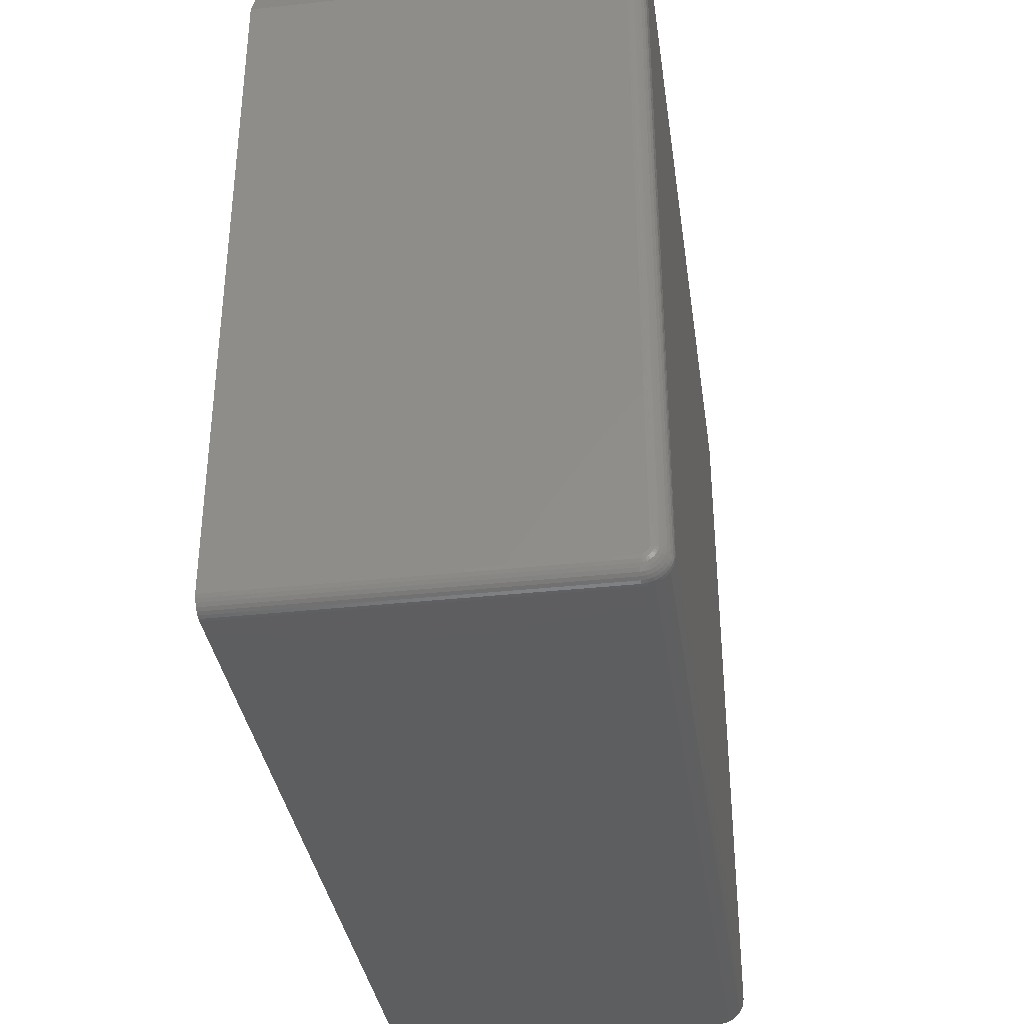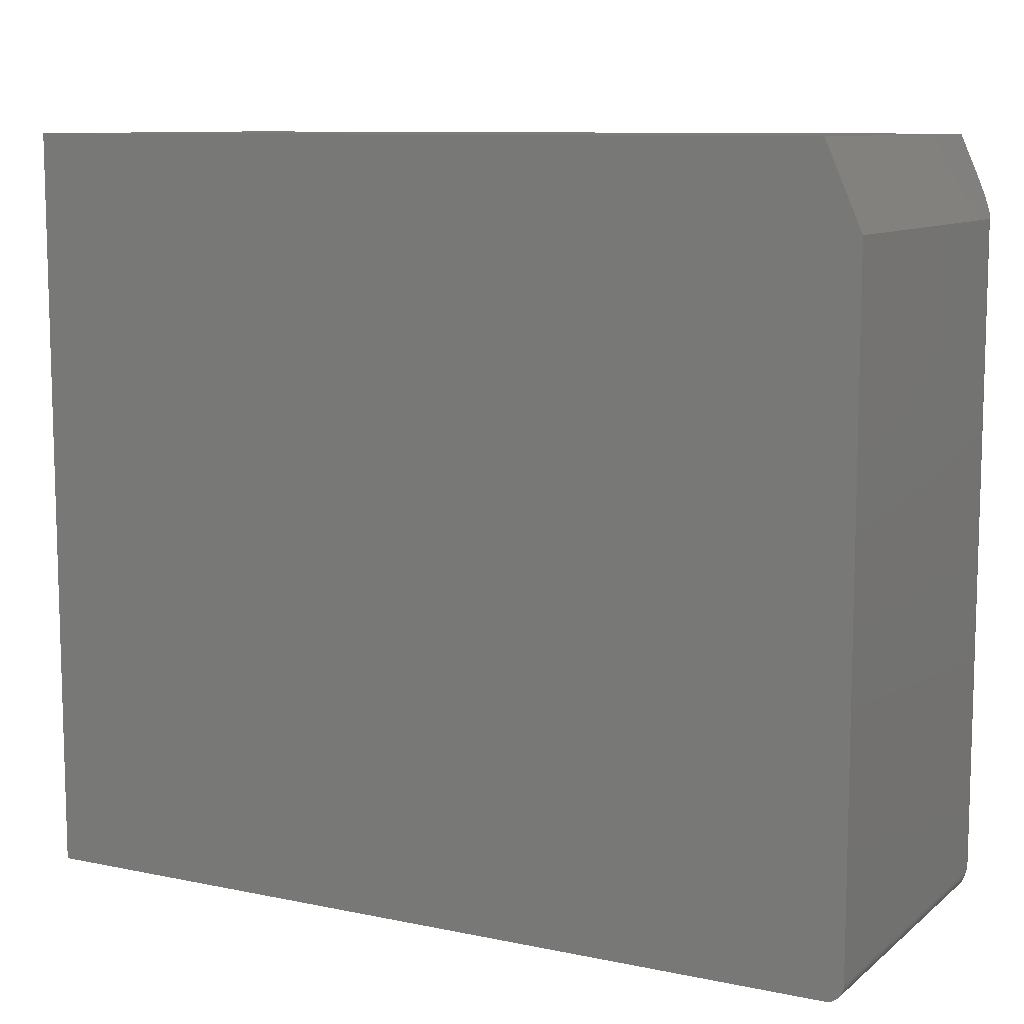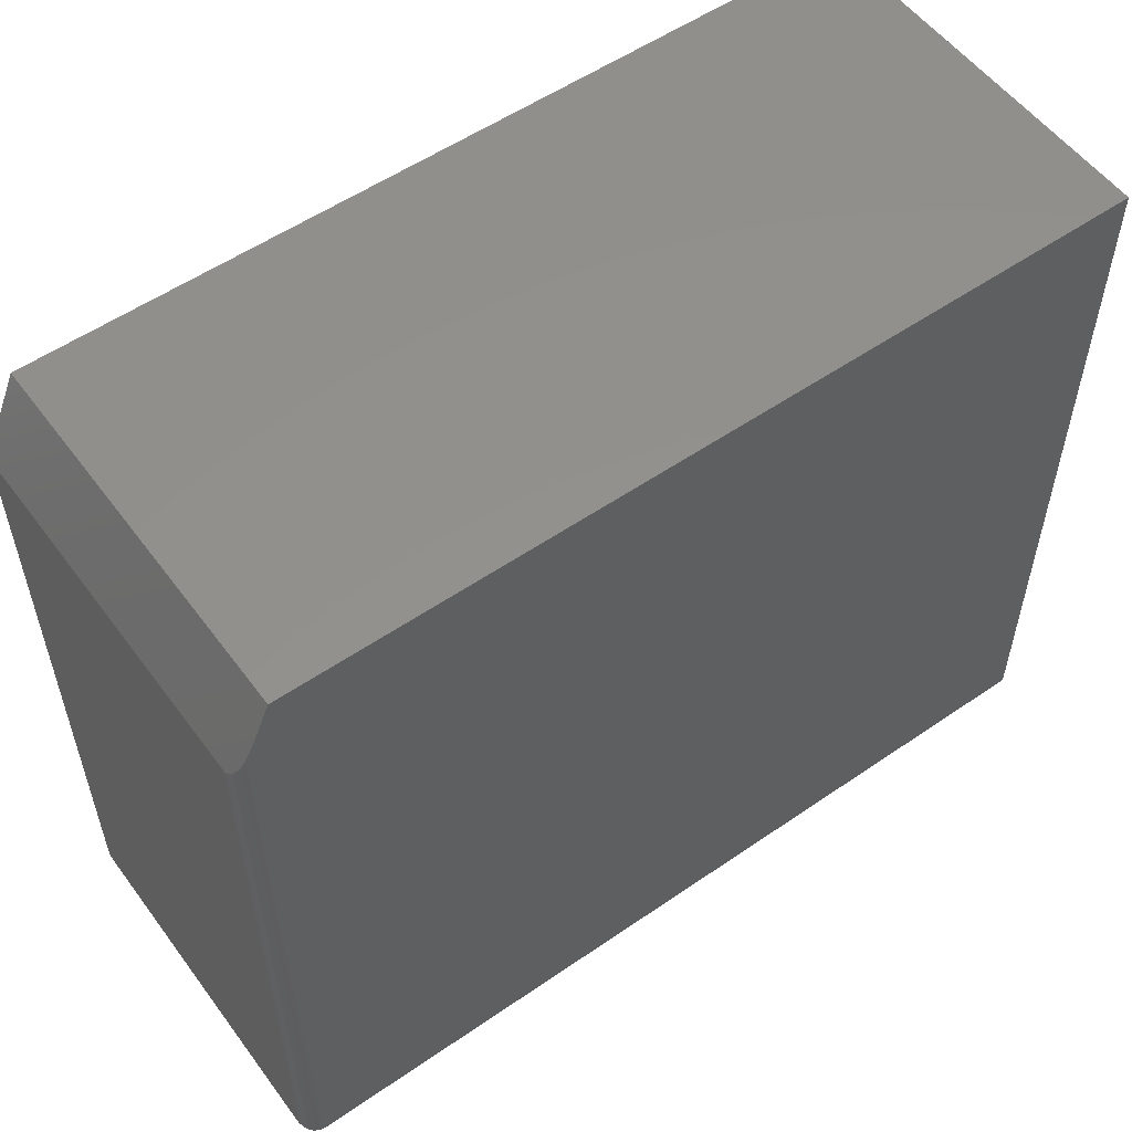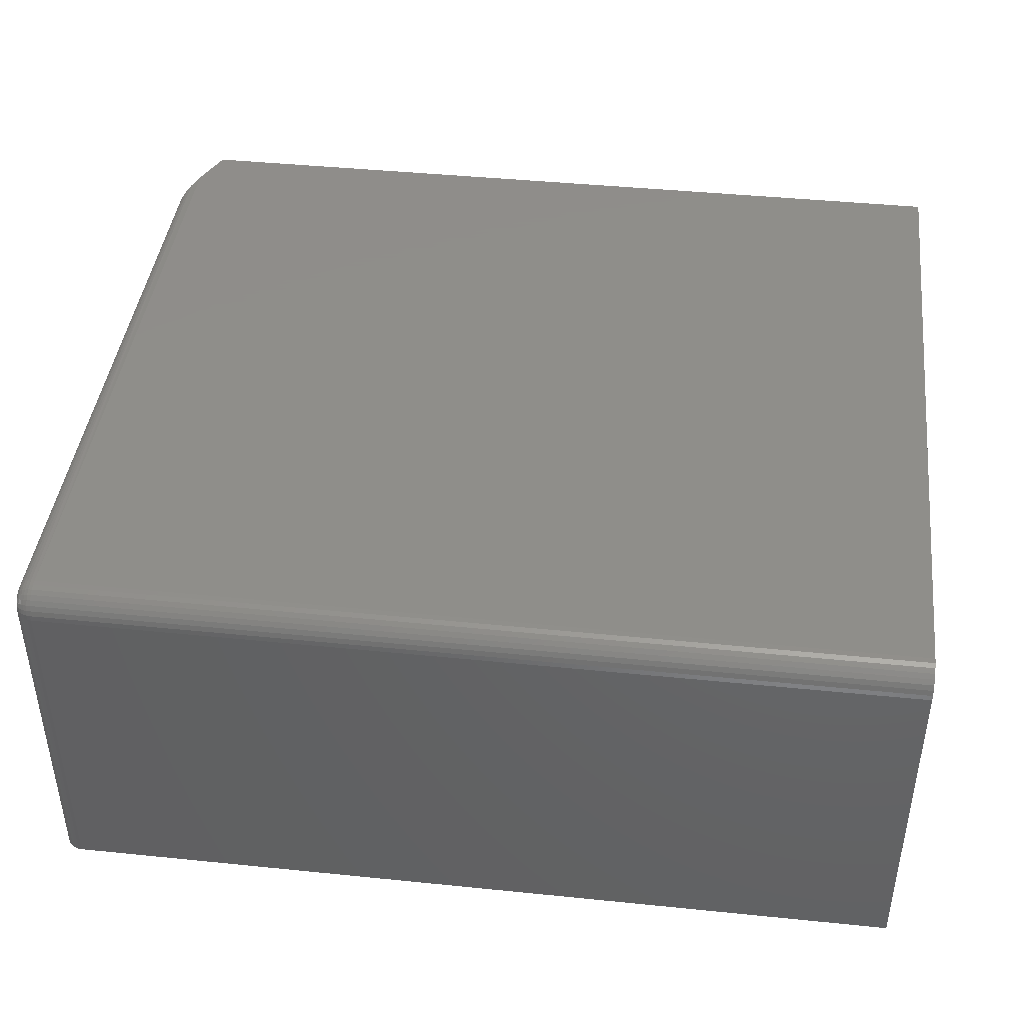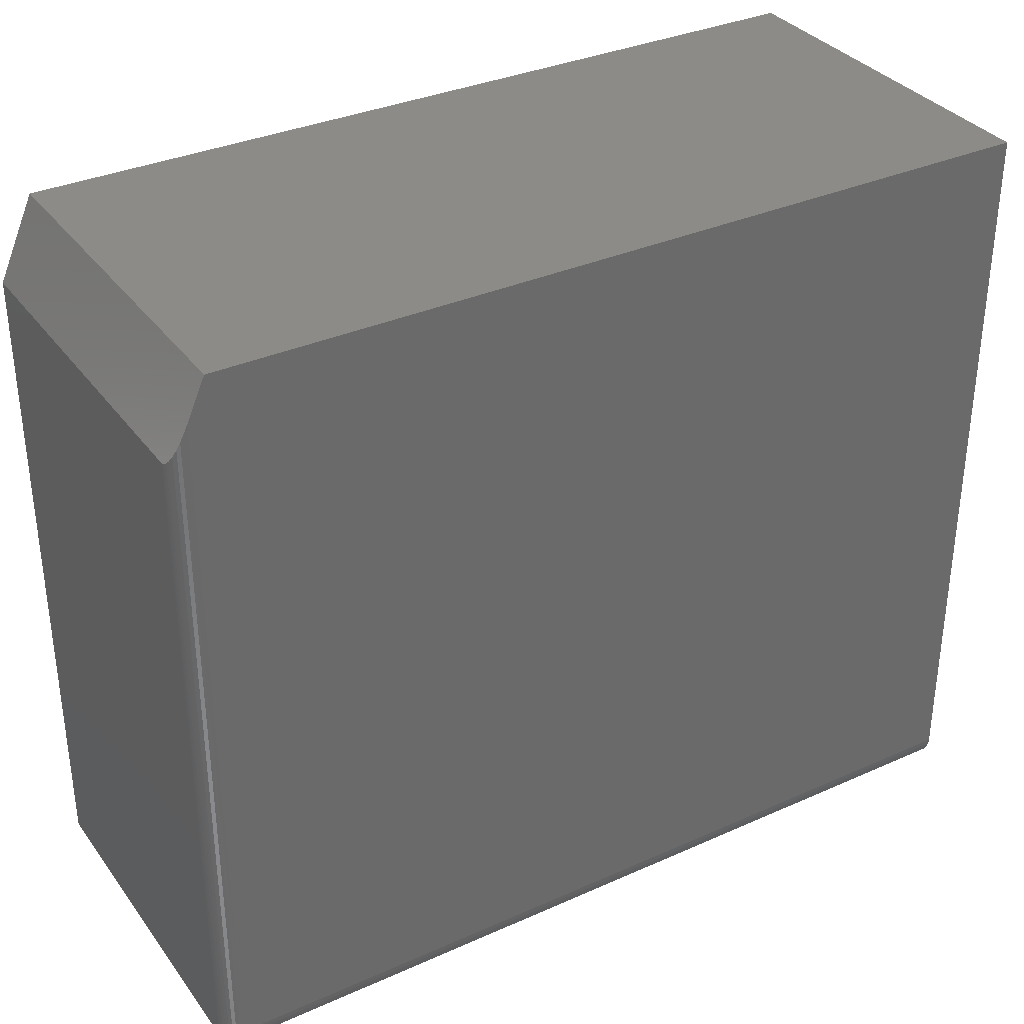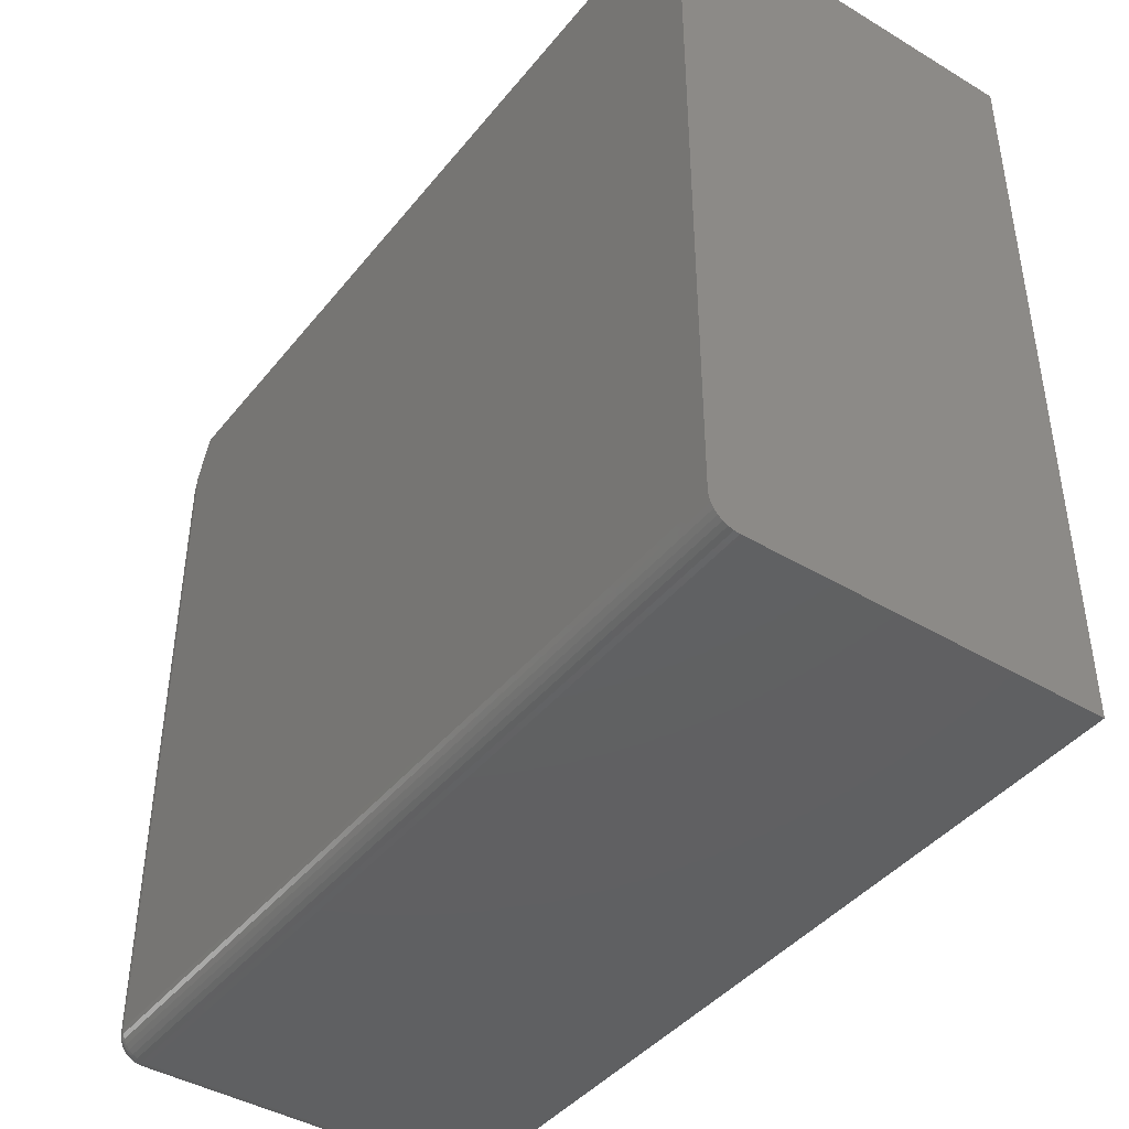
<metadata>
{"format":"stl","ext":"stl","renderer":"f3d","projection":"perspective","resolution":1024,"background":"white","views":[{"elev":-35.4,"azim":-81.8,"up":"+Y"},{"elev":9.7,"azim":-151.7,"up":"+Y"},{"elev":55.0,"azim":-36.0,"up":"+Y"},{"elev":42.7,"azim":6.9,"up":"+Z"},{"elev":34.1,"azim":-31.1,"up":"+Y"},{"elev":-42.4,"azim":54.5,"up":"+Y"}]}
</metadata>
<code>
# stl→obj: 116 verts, 228 faces
v -0.6875 0.6543 0.6484
v -0.6875 0.6543 0
v -0.75 0.5137 0
v -0.75 0.5137 0.6172
v -0.7499 0.5139 0.6197
v -0.7496 0.5145 0.6221
v -0.7491 0.5156 0.6245
v -0.7485 0.517 0.6268
v -0.7477 0.5189 0.629
v -0.7307 0.5571 0.6461
v -0.7188 0.584 0.6484
v -0.7456 0.5236 0.6332
v -0.7415 0.5329 0.6387
v -0.7362 0.5448 0.6431
v -0.7188 -0.6094 0.6484
v 0.75 -0.6094 0.6484
v 0.75 0.6543 0.6484
v -0.75 -0.625 0.6016
v -0.75 -0.6247 0.6046
v -0.75 -0.6238 0.6075
v -0.75 -0.625 0
v -0.75 -0.6224 0.6102
v -0.75 -0.6204 0.6126
v -0.75 -0.6181 0.6146
v -0.75 -0.6154 0.616
v -0.75 -0.6124 0.6169
v -0.75 -0.6094 0.6172
v -0.7447 -0.6424 0
v -0.7476 -0.637 0
v -0.7361 -0.651 0
v -0.7408 -0.6471 0
v 0.75 0.6543 0
v 0.75 -0.6562 0
v -0.7494 -0.6311 0
v -0.7188 -0.6562 0
v -0.7248 -0.6556 0
v -0.7307 -0.6539 0
v -0.7188 -0.6562 0.6016
v 0.75 -0.6562 0.6016
v -0.7188 -0.6553 0.6107
v 0.75 -0.6553 0.6107
v -0.7188 -0.6527 0.6195
v 0.75 -0.6527 0.6195
v -0.7188 -0.6484 0.6276
v 0.75 -0.6484 0.6276
v -0.7188 -0.6425 0.6347
v 0.75 -0.6425 0.6347
v -0.7188 -0.6354 0.6405
v 0.75 -0.6354 0.6405
v -0.7188 -0.6273 0.6449
v 0.75 -0.6273 0.6449
v -0.7188 -0.6185 0.6475
v 0.75 -0.6185 0.6475
v -0.7248 -0.6556 0.6016
v -0.7307 -0.6539 0.6016
v -0.7361 -0.651 0.6016
v -0.7408 -0.6471 0.6016
v -0.7447 -0.6424 0.6016
v -0.7476 -0.637 0.6016
v -0.7494 -0.6311 0.6016
v -0.7248 -0.6094 0.6478
v -0.7476 -0.6094 0.6291
v -0.7447 -0.6094 0.6345
v -0.7408 -0.6094 0.6393
v -0.7361 -0.6094 0.6432
v -0.7307 -0.6094 0.6461
v -0.7494 -0.6094 0.6233
v -0.7494 -0.6136 0.6229
v -0.7476 -0.6148 0.6286
v -0.7447 -0.6158 0.6339
v -0.7408 -0.6167 0.6386
v -0.7361 -0.6175 0.6424
v -0.7307 -0.6181 0.6452
v -0.7248 -0.6184 0.6469
v -0.7494 -0.6307 0.6058
v -0.7476 -0.6364 0.6069
v -0.7447 -0.6417 0.608
v -0.7408 -0.6464 0.6089
v -0.7361 -0.6502 0.6097
v -0.7307 -0.653 0.6102
v -0.7248 -0.6548 0.6106
v -0.7494 -0.6294 0.6099
v -0.7476 -0.6349 0.6121
v -0.7447 -0.6399 0.6142
v -0.7408 -0.6442 0.616
v -0.7361 -0.6478 0.6175
v -0.7307 -0.6505 0.6186
v -0.7248 -0.6521 0.6193
v -0.7494 -0.6274 0.6136
v -0.7476 -0.6323 0.6169
v -0.7447 -0.6368 0.6199
v -0.7408 -0.6407 0.6225
v -0.7361 -0.644 0.6247
v -0.7307 -0.6464 0.6263
v -0.7248 -0.6479 0.6273
v -0.7494 -0.6247 0.6169
v -0.7476 -0.6289 0.6211
v -0.7447 -0.6327 0.6249
v -0.7408 -0.636 0.6282
v -0.7361 -0.6388 0.631
v -0.7307 -0.6408 0.633
v -0.7248 -0.6421 0.6343
v -0.7494 -0.6214 0.6196
v -0.7476 -0.6247 0.6245
v -0.7447 -0.6277 0.629
v -0.7408 -0.6303 0.6329
v -0.7361 -0.6325 0.6362
v -0.7307 -0.6341 0.6386
v -0.7248 -0.6351 0.64
v -0.7494 -0.6177 0.6216
v -0.7476 -0.6199 0.627
v -0.7447 -0.622 0.632
v -0.7408 -0.6238 0.6364
v -0.7361 -0.6253 0.64
v -0.7307 -0.6264 0.6427
v -0.7248 -0.6271 0.6443
f 1 2 3
f 1 3 4
f 1 4 5
f 1 5 6
f 1 6 7
f 1 7 8
f 1 8 9
f 1 9 10
f 1 10 11
f 10 9 12
f 10 12 13
f 10 13 14
f 15 16 11
f 11 16 17
f 11 17 1
f 18 19 20
f 21 18 20
f 21 20 22
f 21 22 23
f 21 23 24
f 21 24 25
f 21 25 26
f 21 26 27
f 21 27 4
f 21 4 3
f 28 29 30
f 31 28 30
f 32 33 34
f 32 34 21
f 32 21 3
f 32 3 2
f 34 33 35
f 34 35 36
f 34 36 37
f 34 37 30
f 34 30 29
f 38 39 40
f 40 39 41
f 40 41 42
f 42 41 43
f 42 43 44
f 44 43 45
f 44 45 46
f 46 45 47
f 46 47 48
f 48 47 49
f 48 49 50
f 50 49 51
f 50 51 52
f 52 51 53
f 52 53 15
f 15 53 16
f 38 35 39
f 39 35 33
f 35 38 36
f 36 38 54
f 36 54 37
f 37 54 55
f 37 55 30
f 30 55 56
f 30 56 31
f 31 56 57
f 31 57 28
f 28 57 58
f 28 58 29
f 29 58 59
f 29 59 34
f 34 59 60
f 34 60 21
f 21 60 18
f 15 10 61
f 15 11 10
f 8 7 62
f 8 62 9
f 12 9 62
f 62 63 12
f 13 12 63
f 13 63 64
f 13 64 65
f 13 65 14
f 14 65 66
f 14 66 10
f 10 66 61
f 67 62 7
f 67 7 6
f 67 6 5
f 67 5 4
f 67 4 27
f 27 26 67
f 67 26 68
f 67 68 62
f 62 68 69
f 62 69 63
f 63 69 70
f 63 70 64
f 64 70 71
f 64 71 65
f 65 71 72
f 65 72 66
f 66 72 73
f 66 73 61
f 61 73 74
f 61 74 15
f 15 74 52
f 19 18 75
f 75 18 60
f 75 60 76
f 76 60 59
f 76 59 77
f 77 59 58
f 77 58 78
f 78 58 57
f 78 57 79
f 79 57 56
f 79 56 80
f 80 56 55
f 80 55 81
f 81 55 54
f 81 54 40
f 40 54 38
f 20 19 82
f 82 19 75
f 82 75 83
f 83 75 76
f 83 76 84
f 84 76 77
f 84 77 85
f 85 77 78
f 85 78 86
f 86 78 79
f 86 79 87
f 87 79 80
f 87 80 88
f 88 80 81
f 88 81 42
f 42 81 40
f 22 20 89
f 89 20 82
f 89 82 90
f 90 82 83
f 90 83 91
f 91 83 84
f 91 84 92
f 92 84 85
f 92 85 93
f 93 85 86
f 93 86 94
f 94 86 87
f 94 87 95
f 95 87 88
f 95 88 44
f 44 88 42
f 23 22 96
f 96 22 89
f 96 89 97
f 97 89 90
f 97 90 98
f 98 90 91
f 98 91 99
f 99 91 92
f 99 92 100
f 100 92 93
f 100 93 101
f 101 93 94
f 101 94 102
f 102 94 95
f 102 95 46
f 46 95 44
f 24 23 103
f 103 23 96
f 103 96 104
f 104 96 97
f 104 97 105
f 105 97 98
f 105 98 106
f 106 98 99
f 106 99 107
f 107 99 100
f 107 100 108
f 108 100 101
f 108 101 109
f 109 101 102
f 109 102 48
f 48 102 46
f 25 24 110
f 110 24 103
f 110 103 111
f 111 103 104
f 111 104 112
f 112 104 105
f 112 105 113
f 113 105 106
f 113 106 114
f 114 106 107
f 114 107 115
f 115 107 108
f 115 108 116
f 116 108 109
f 116 109 50
f 50 109 48
f 26 25 68
f 68 25 110
f 68 110 69
f 69 110 111
f 69 111 70
f 70 111 112
f 70 112 71
f 71 112 113
f 71 113 72
f 72 113 114
f 72 114 73
f 73 114 115
f 73 115 74
f 74 115 116
f 74 116 52
f 52 116 50
f 17 32 1
f 1 32 2
f 47 51 49
f 32 17 16
f 32 16 53
f 32 53 33
f 53 51 47
f 53 47 45
f 53 45 43
f 53 43 41
f 53 41 39
f 53 39 33

</code>
